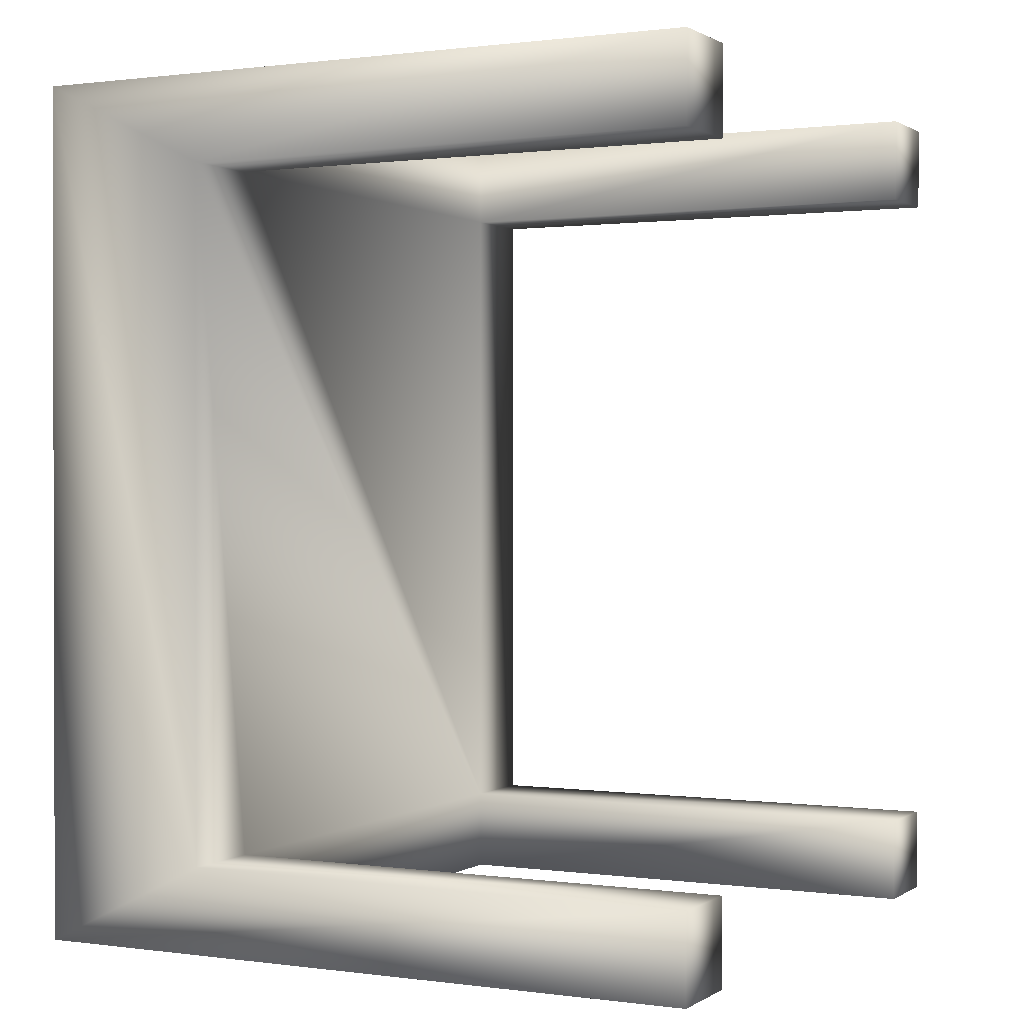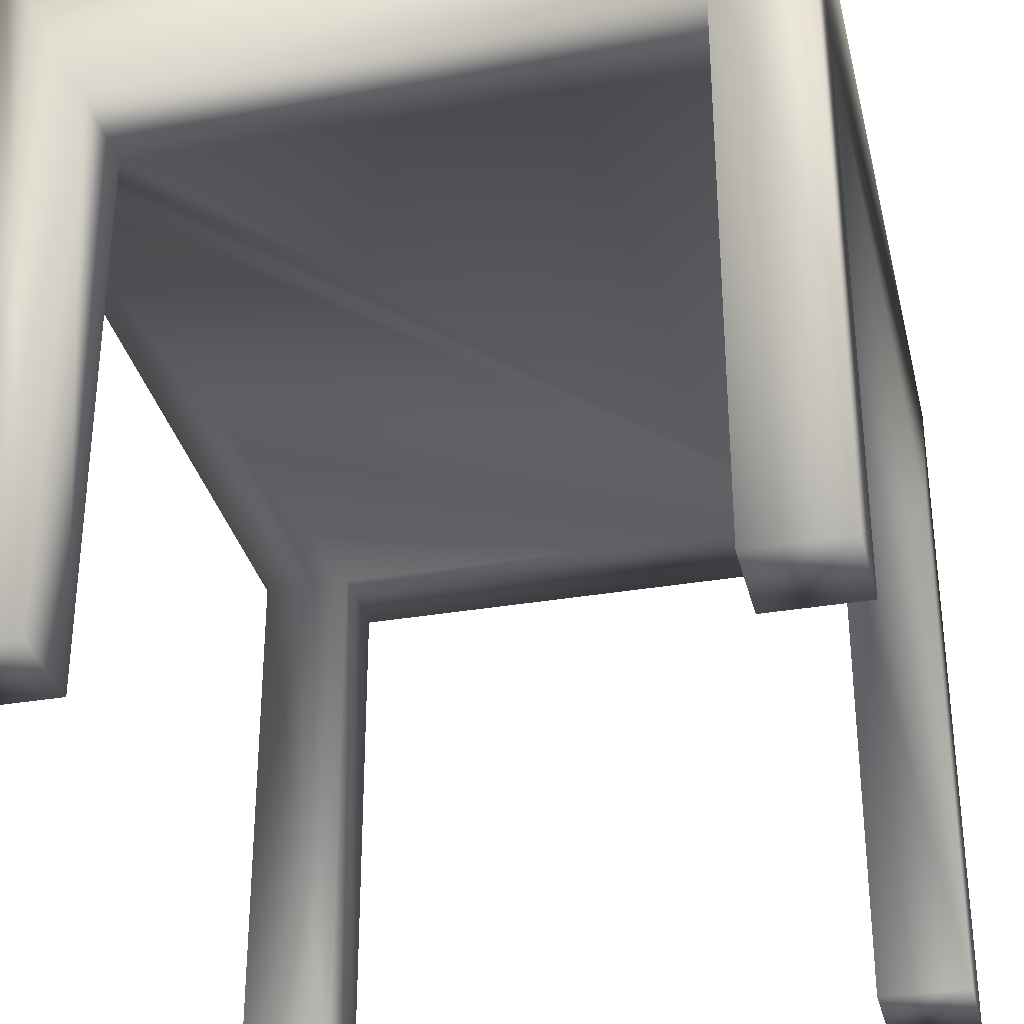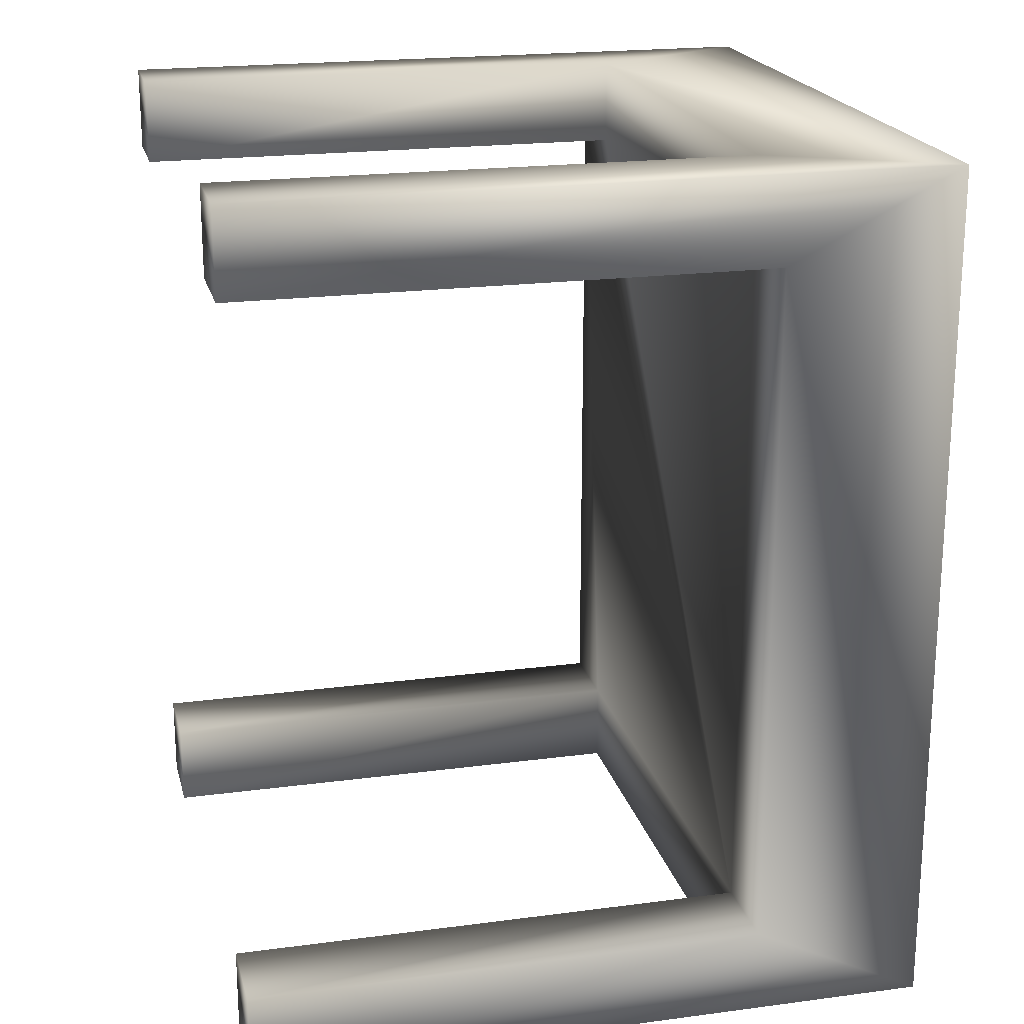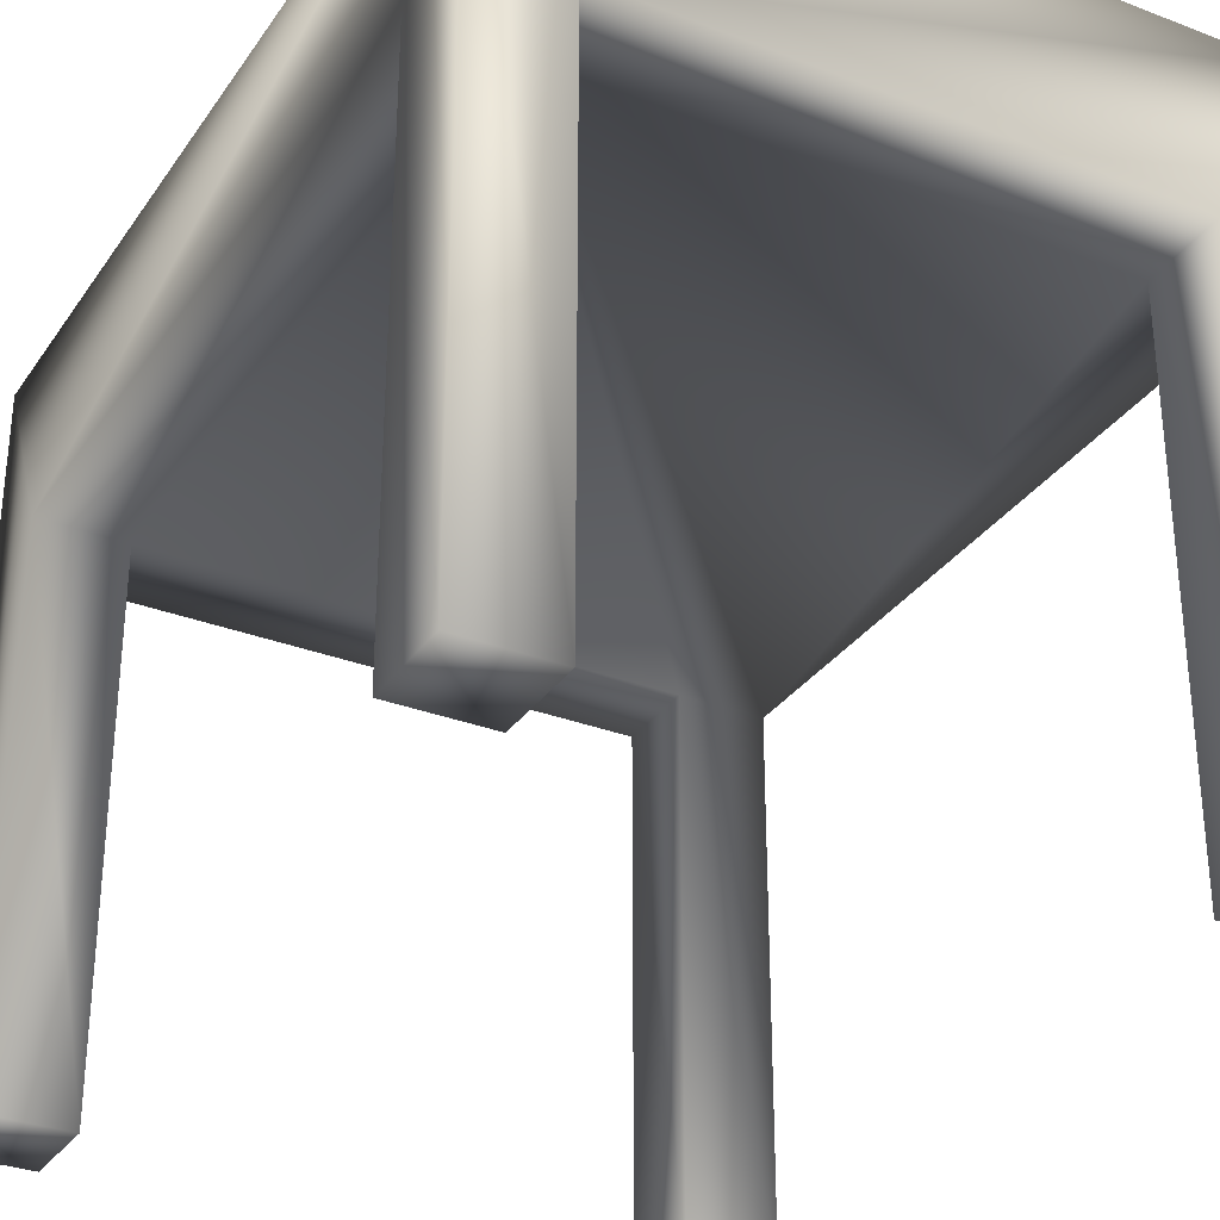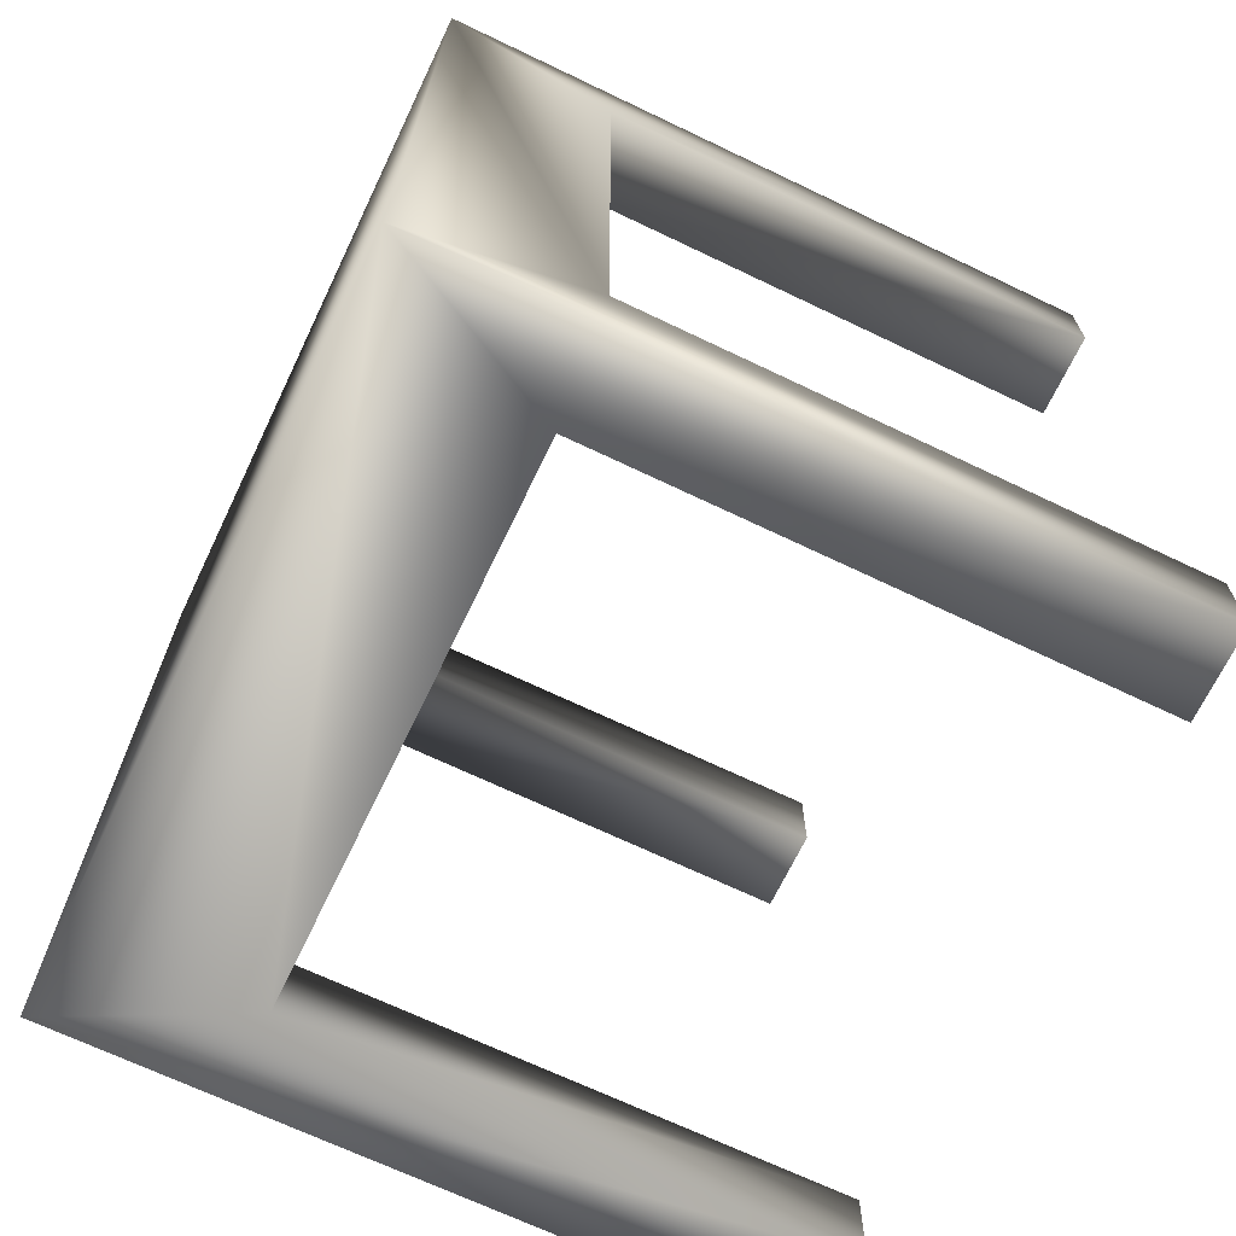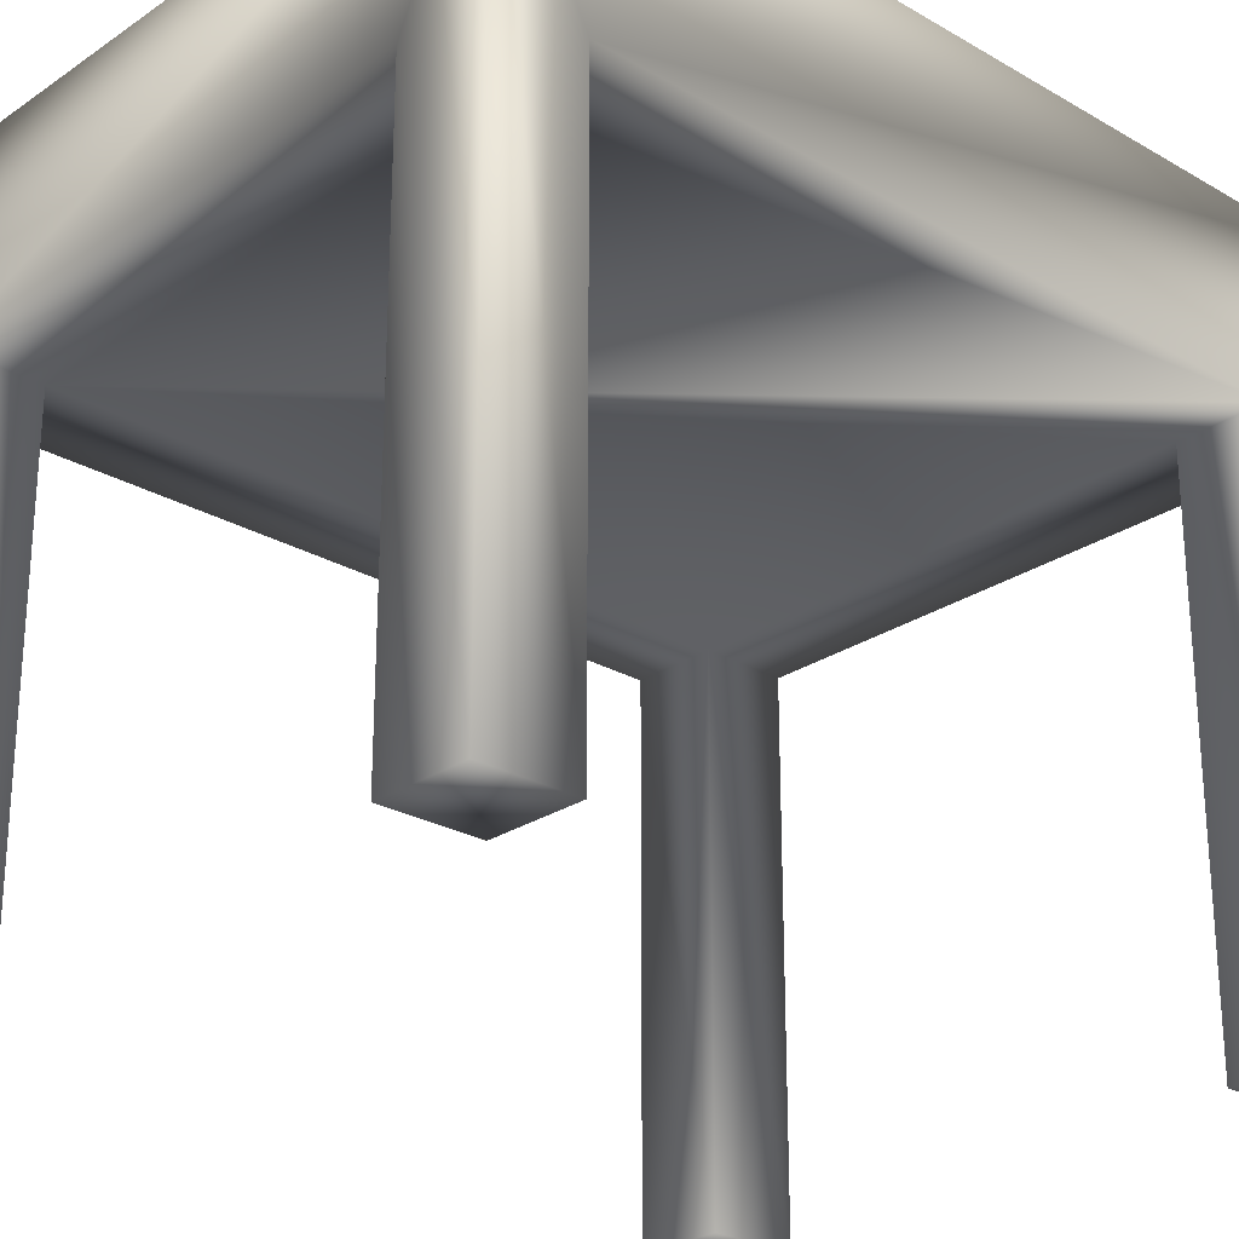
<metadata>
{"format":"obj","ext":"obj","renderer":"f3d","projection":"perspective","resolution":1024,"background":"white","views":[{"elev":0.8,"azim":116.7,"up":"+Y"},{"elev":-33.2,"azim":-166.7,"up":"+Z"},{"elev":20.3,"azim":-103.6,"up":"+Y"},{"elev":-31.4,"azim":-28.7,"up":"+Z"},{"elev":-68.8,"azim":64.4,"up":"+Y"},{"elev":-25.5,"azim":47.2,"up":"+Z"}]}
</metadata>
<code>
v 0.65 0 0.3
v 0.35 0 0.3
v 0.65 0.05 0.3
v 0.35 0.05 0.3
v 0.3 0.05 0.3
v 0.3 0.45 0.3
v 0.35 0.45 0.3
v 0.7 0.05 0.3
v 0.7 0.45 0.3
v 0.65 0.45 0.3
v 0.65 0.5 0.3
v 0.35 0.5 0.3
v 0.7 0.45 0
v 0.7 0.5 0
v 0.7 0.5 0.4
v 0.7 0 0.4
v 0.7 0.05 0
v 0.7 0 0
v 0.35 0.5 0
v 0.3 0.5 0
v 0.3 0.5 0.4
v 0.65 0.5 0
v 0.65 0.45 0
v 0.3 0.05 0
v 0.3 0 0
v 0.3 0 0.4
v 0.3 0.45 0
v 0.65 0 0
v 0.35 0 0
v 0.35 0.45 0
v 0.65 0.05 0
v 0.35 0.05 0
f 1 2 3
f 3 2 4
f 5 6 4
f 4 6 7
f 8 3 9
f 9 3 4
f 9 4 10
f 10 4 7
f 10 7 11
f 11 7 12
f 13 14 9
f 9 14 15
f 9 15 8
f 8 15 16
f 8 16 17
f 17 16 18
f 19 20 12
f 12 20 21
f 12 21 11
f 11 21 15
f 11 15 22
f 22 15 14
f 10 11 23
f 23 11 22
f 9 10 13
f 13 10 23
f 23 22 13
f 13 22 14
f 24 25 5
f 5 25 26
f 5 26 6
f 6 26 21
f 6 21 27
f 27 21 20
f 28 18 1
f 1 18 16
f 1 16 2
f 2 16 26
f 2 26 29
f 29 26 25
f 16 15 26
f 26 15 21
f 7 6 30
f 30 6 27
f 12 7 19
f 19 7 30
f 19 30 20
f 20 30 27
f 3 8 31
f 31 8 17
f 1 3 28
f 28 3 31
f 28 31 18
f 18 31 17
f 4 2 32
f 32 2 29
f 5 4 24
f 24 4 32
f 32 29 24
f 24 29 25

</code>
